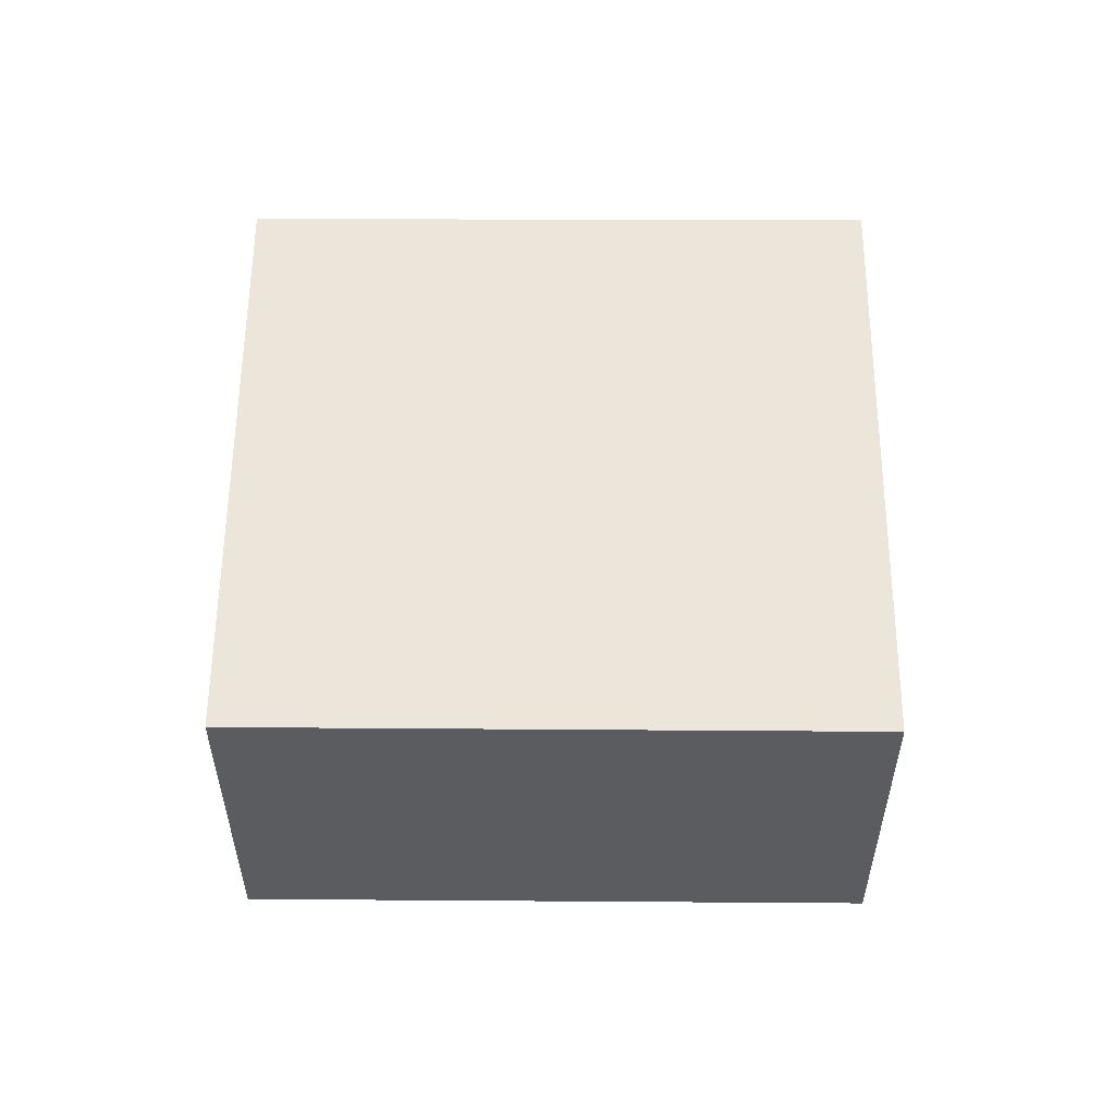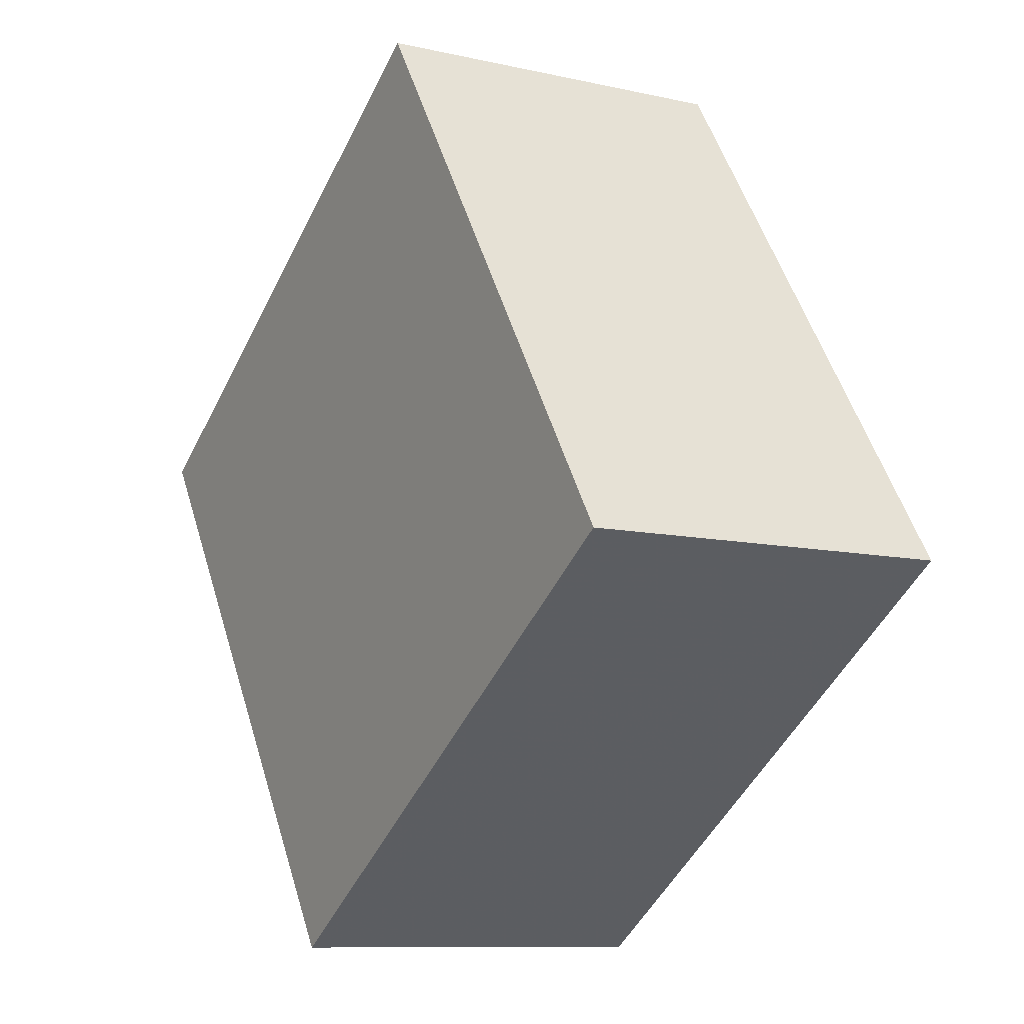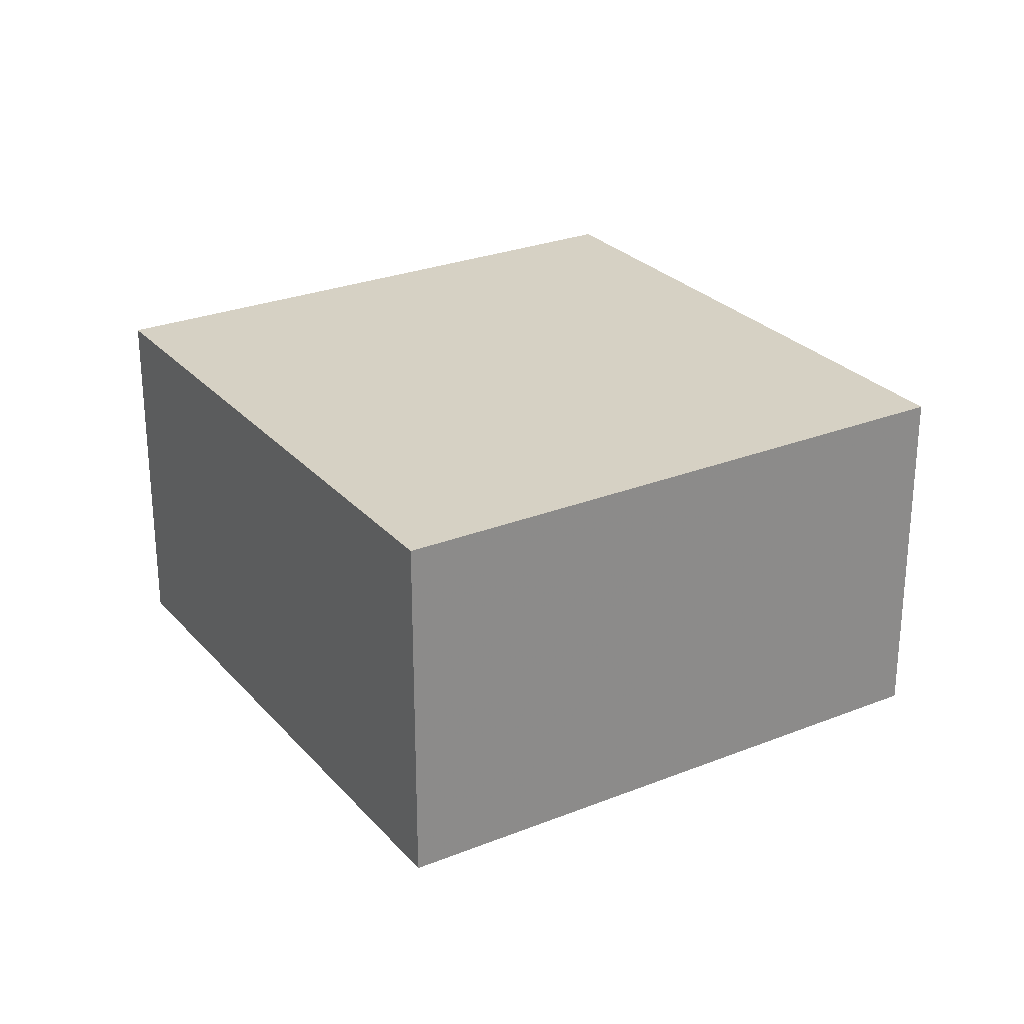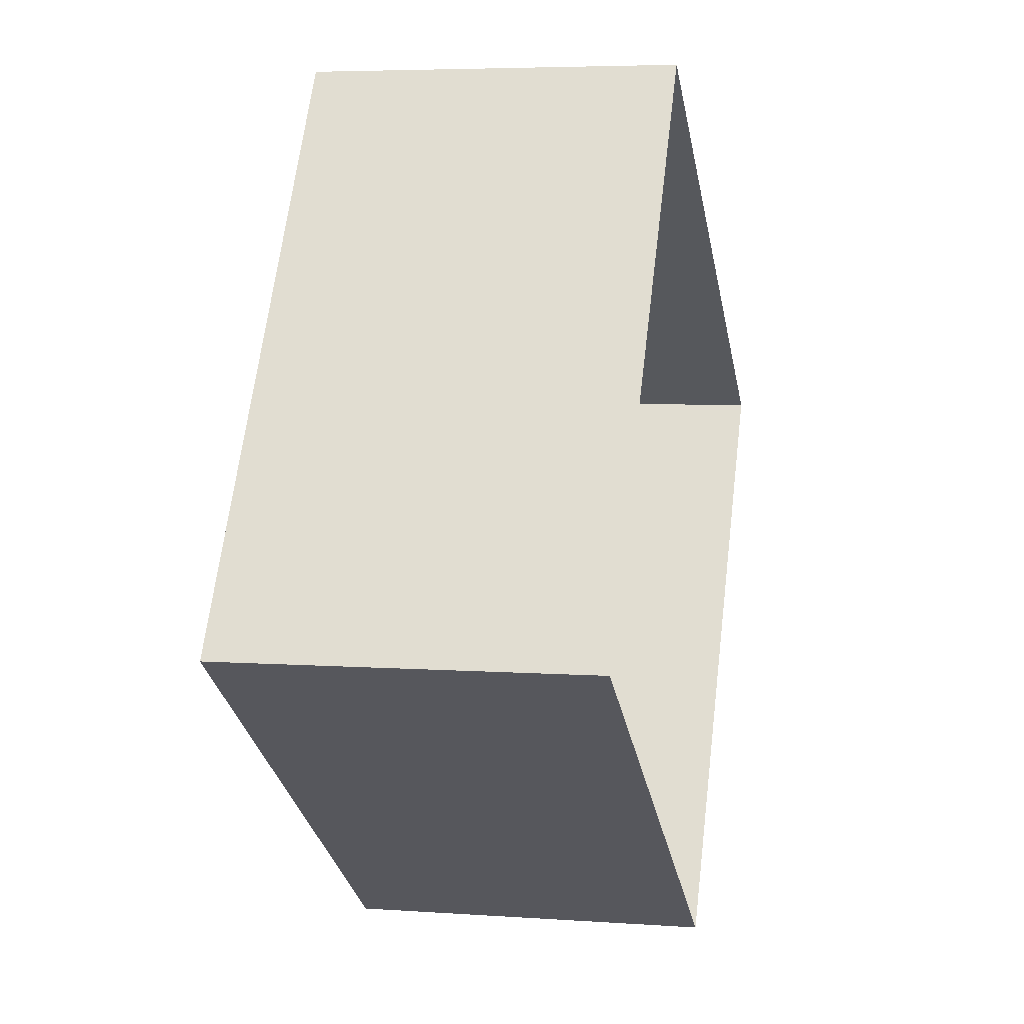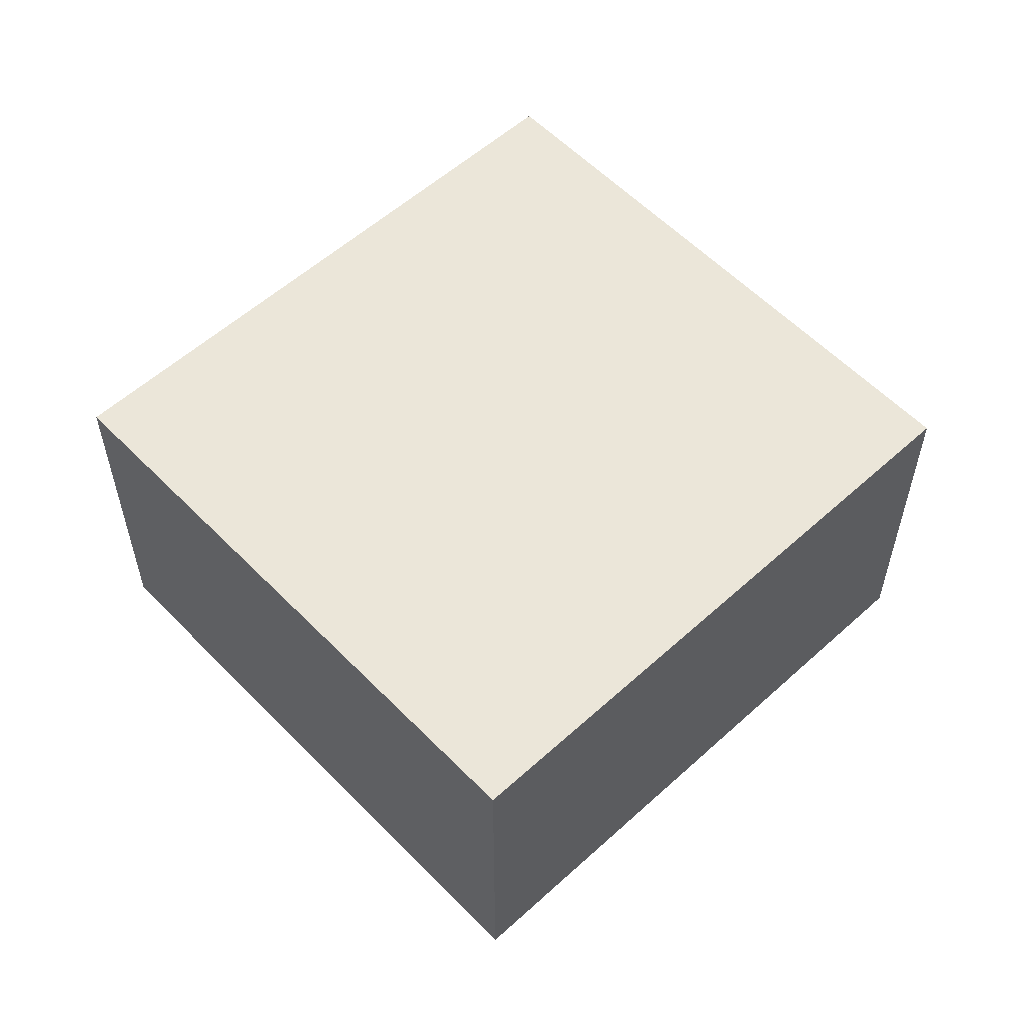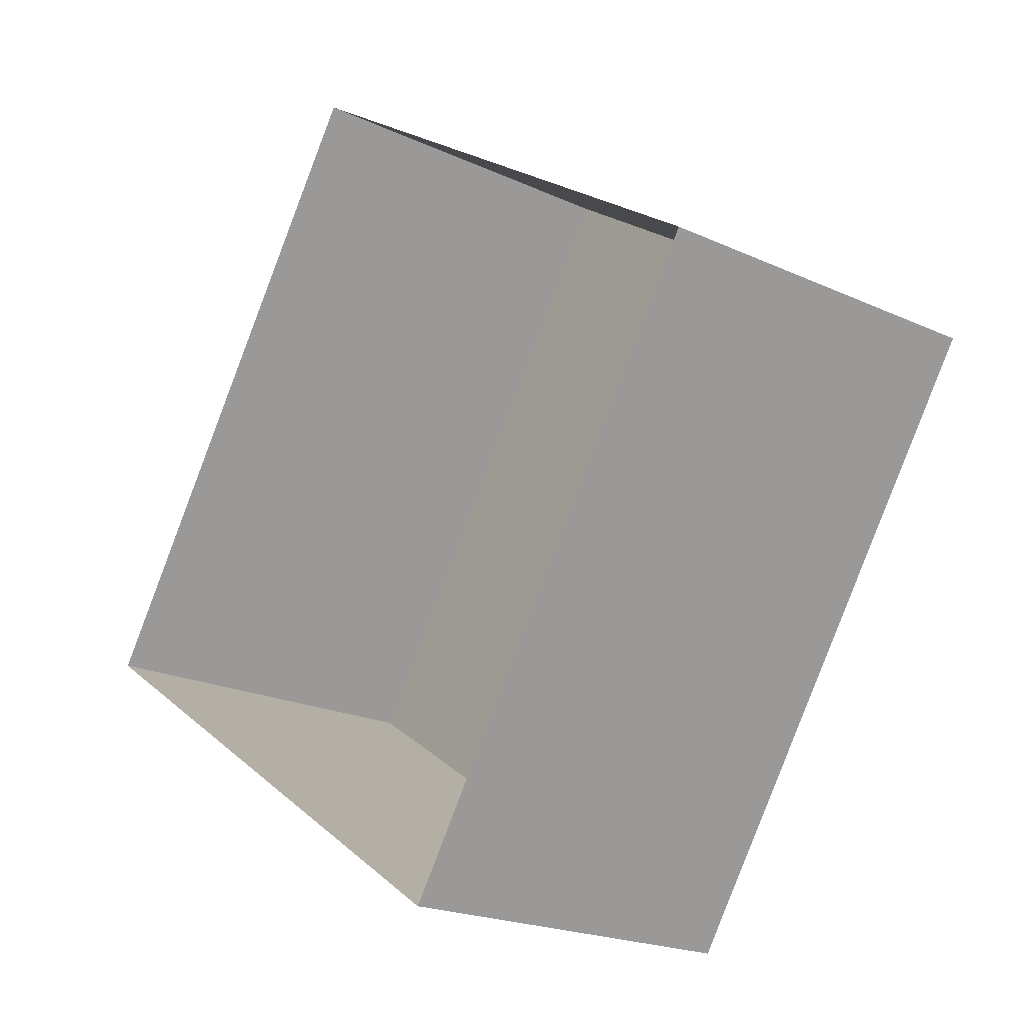
<metadata>
{"format":"obj","ext":"obj","renderer":"f3d","projection":"perspective","resolution":1024,"background":"white","views":[{"elev":55.9,"azim":123.9,"up":"+Z"},{"elev":-9.8,"azim":59.5,"up":"+Y"},{"elev":26.8,"azim":-178.3,"up":"+Z"},{"elev":4.7,"azim":102.4,"up":"+Y"},{"elev":57.1,"azim":80.2,"up":"+Z"},{"elev":-20.4,"azim":-130.1,"up":"+Y"}]}
</metadata>
<code>
v -2.239e+05 -1.285e+05 14.33
v -2.239e+05 -1.285e+05 14.33
v -2.239e+05 -1.285e+05 14.33
v -2.239e+05 -1.285e+05 14.33
v -2.239e+05 -1.285e+05 16.91
v -2.239e+05 -1.285e+05 16.91
v -2.239e+05 -1.285e+05 16.91
v -2.239e+05 -1.285e+05 16.91
f 1 2 3
f 4 1 3
f 5 6 7
f 8 5 7
f 5 2 1
f 5 8 2
f 7 3 2
f 8 7 2
f 6 4 3
f 7 6 3
f 5 1 4
f 6 5 4

</code>
